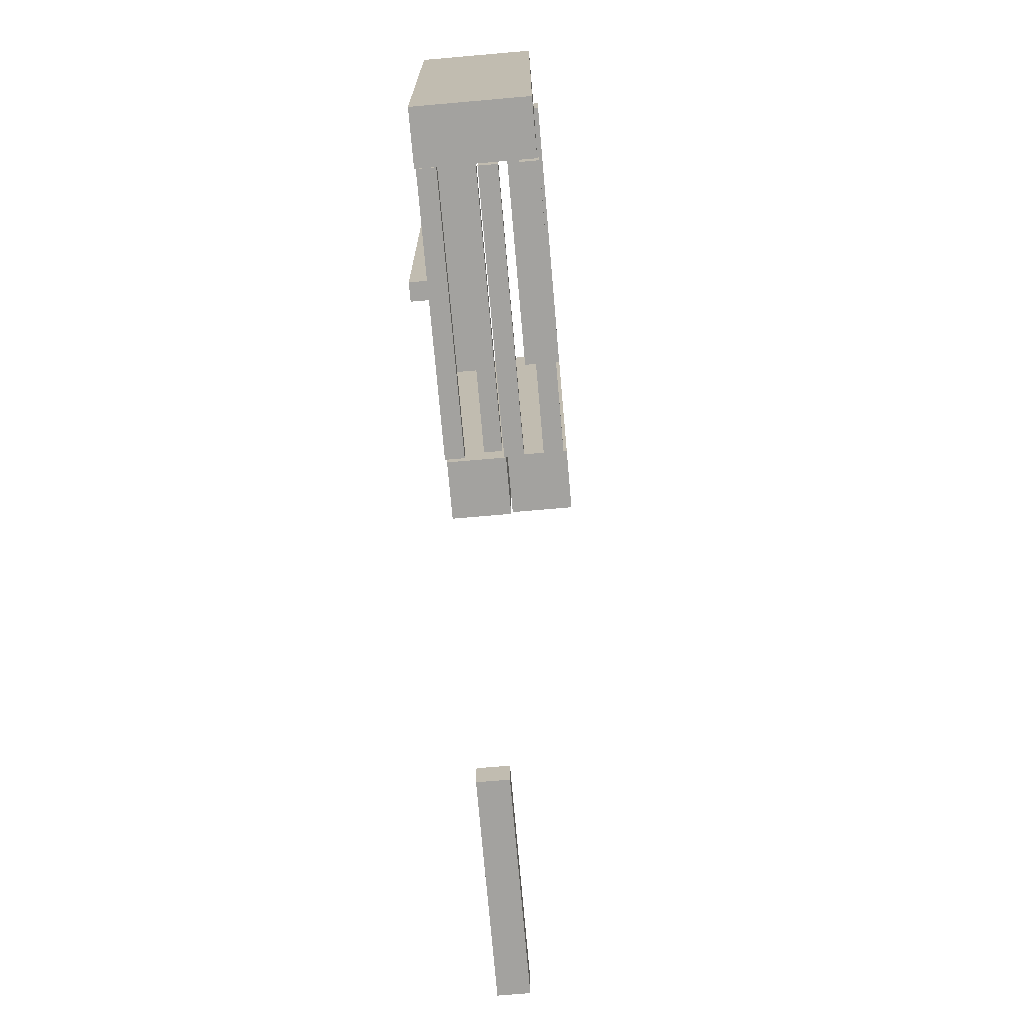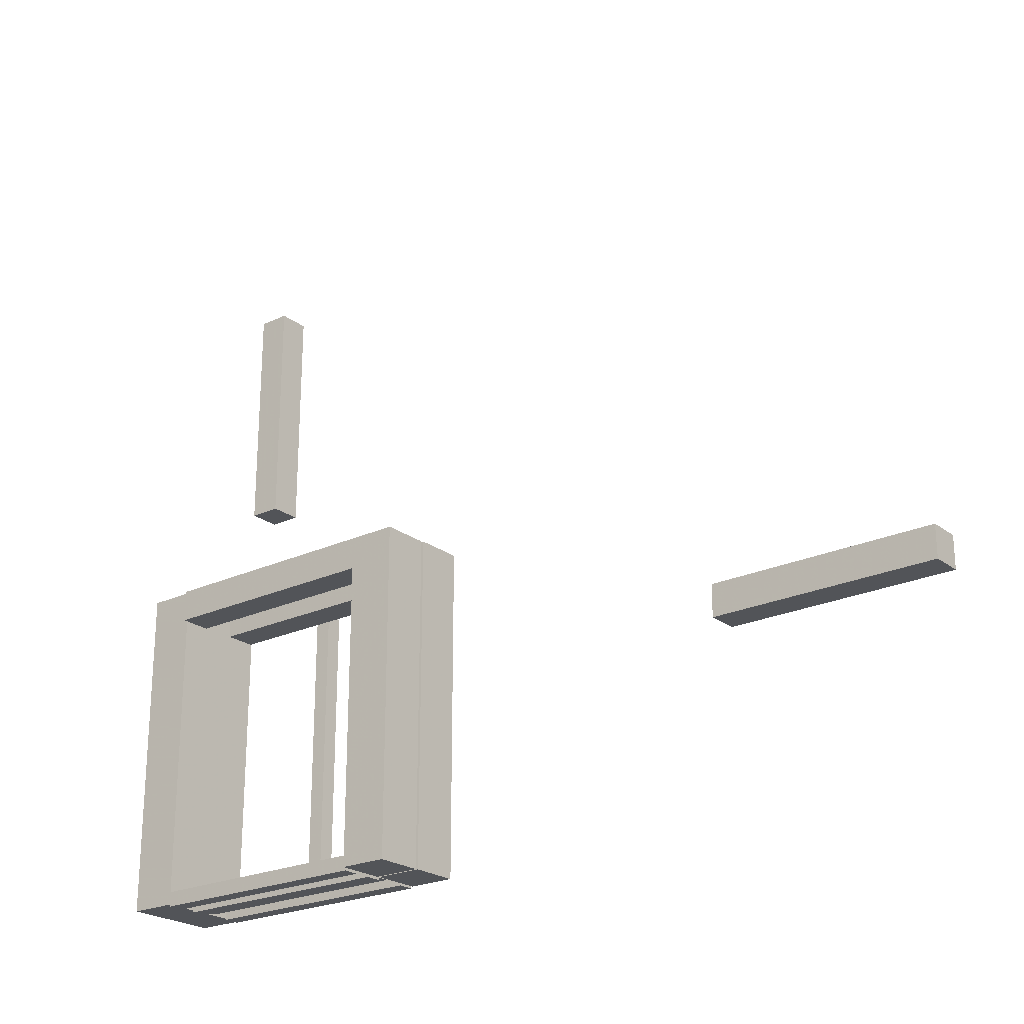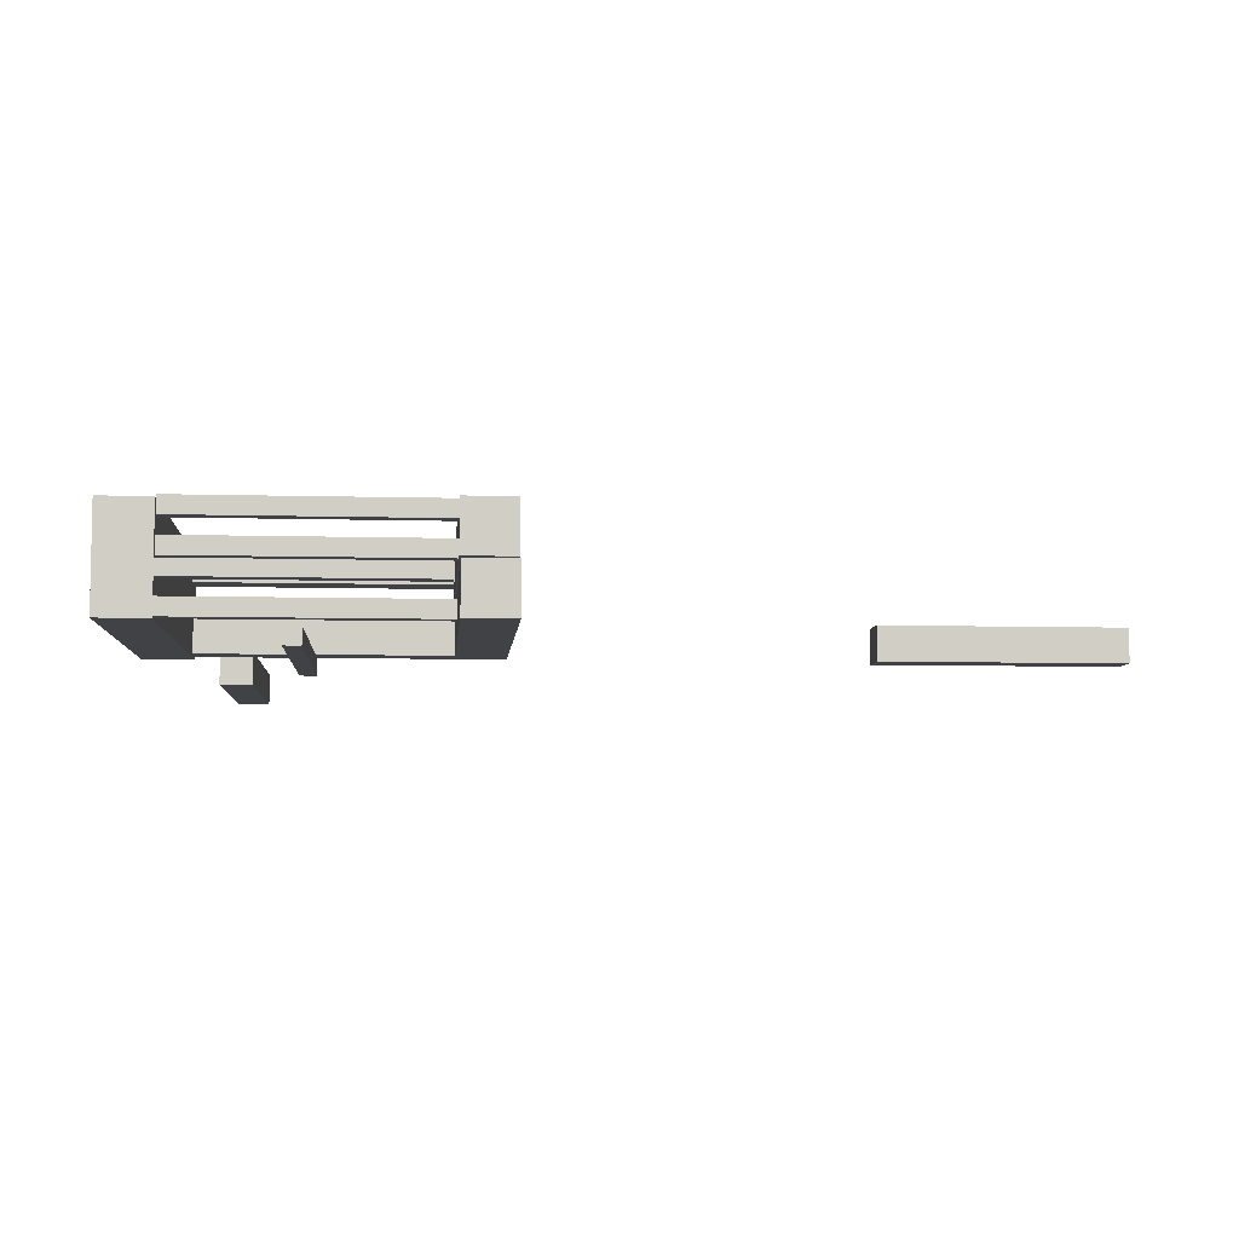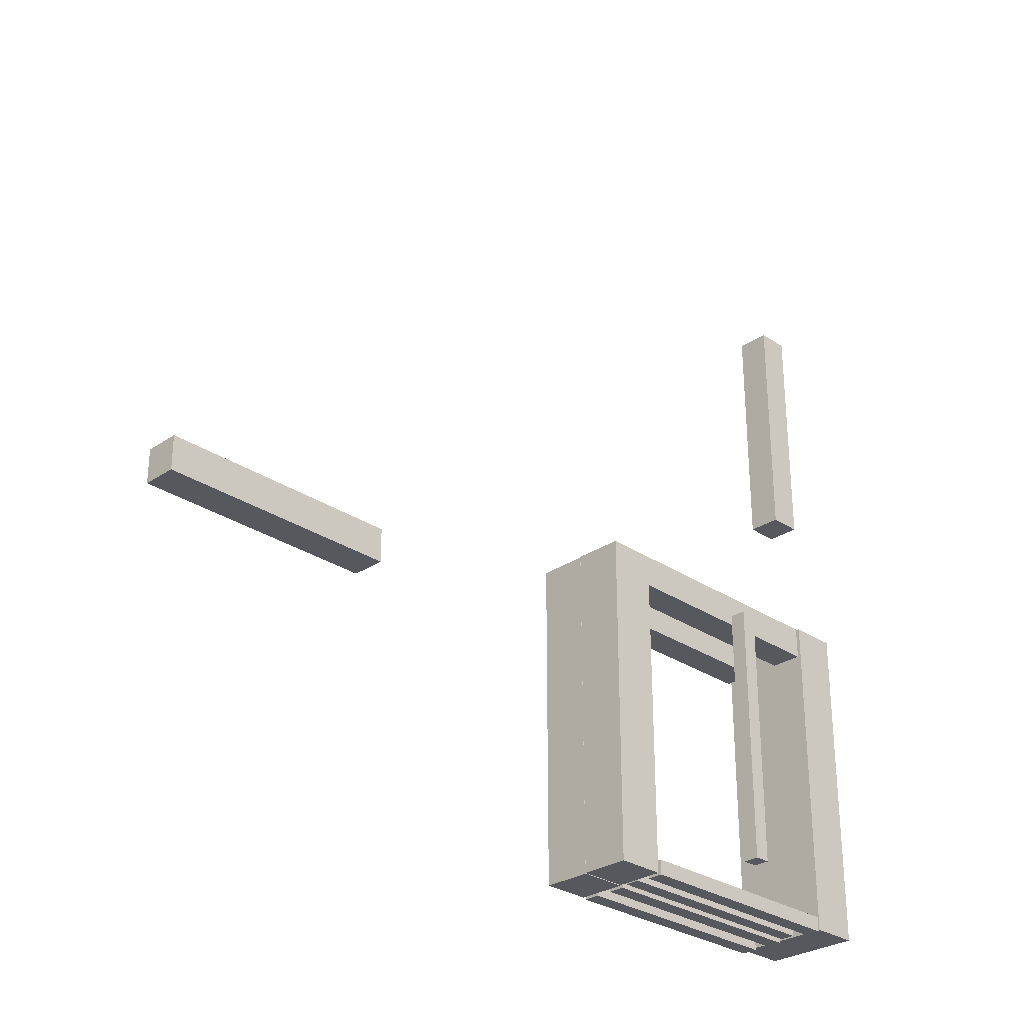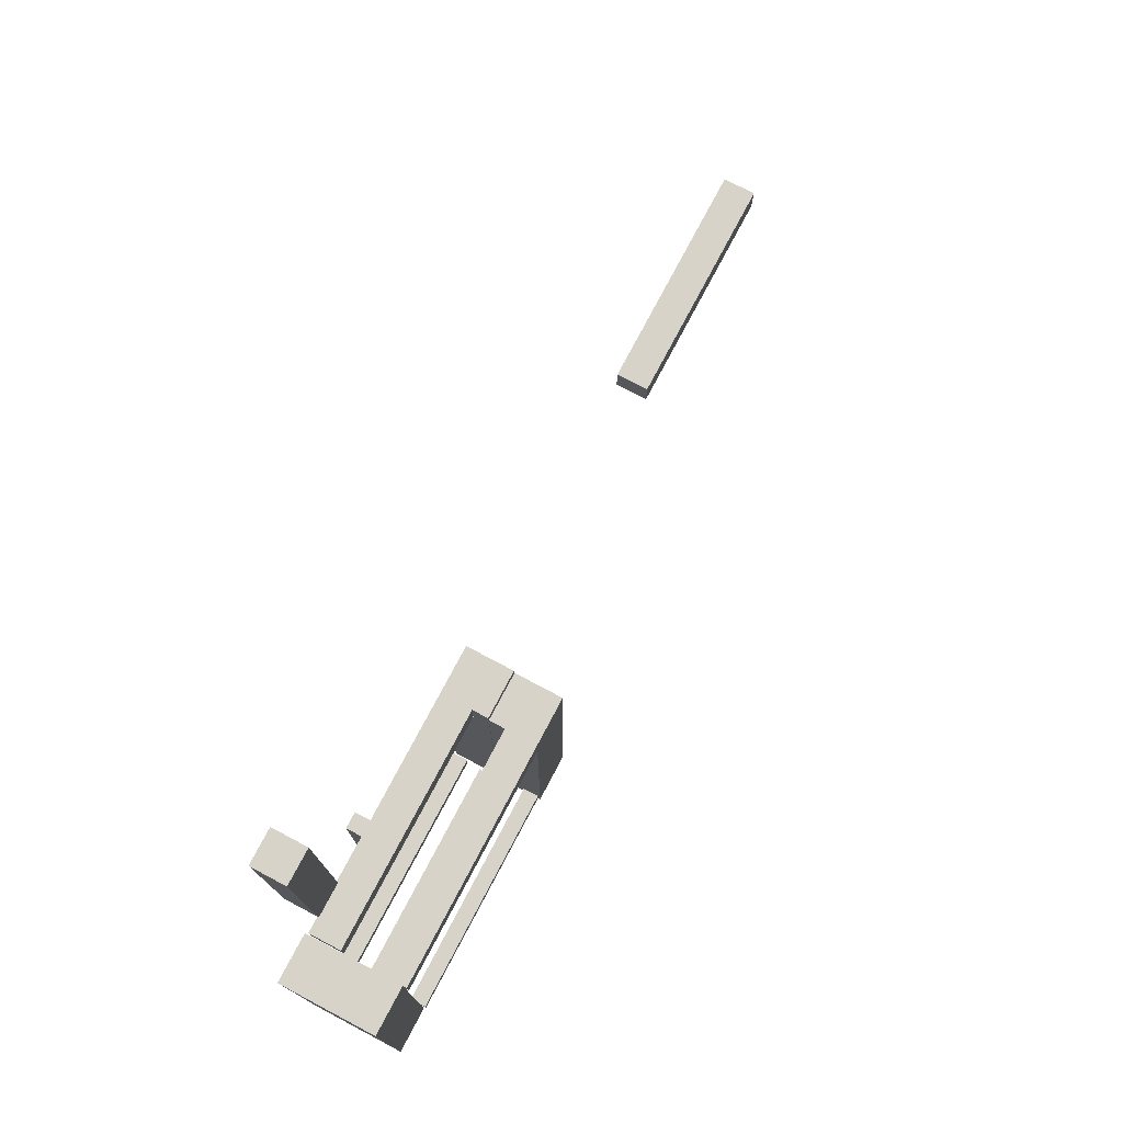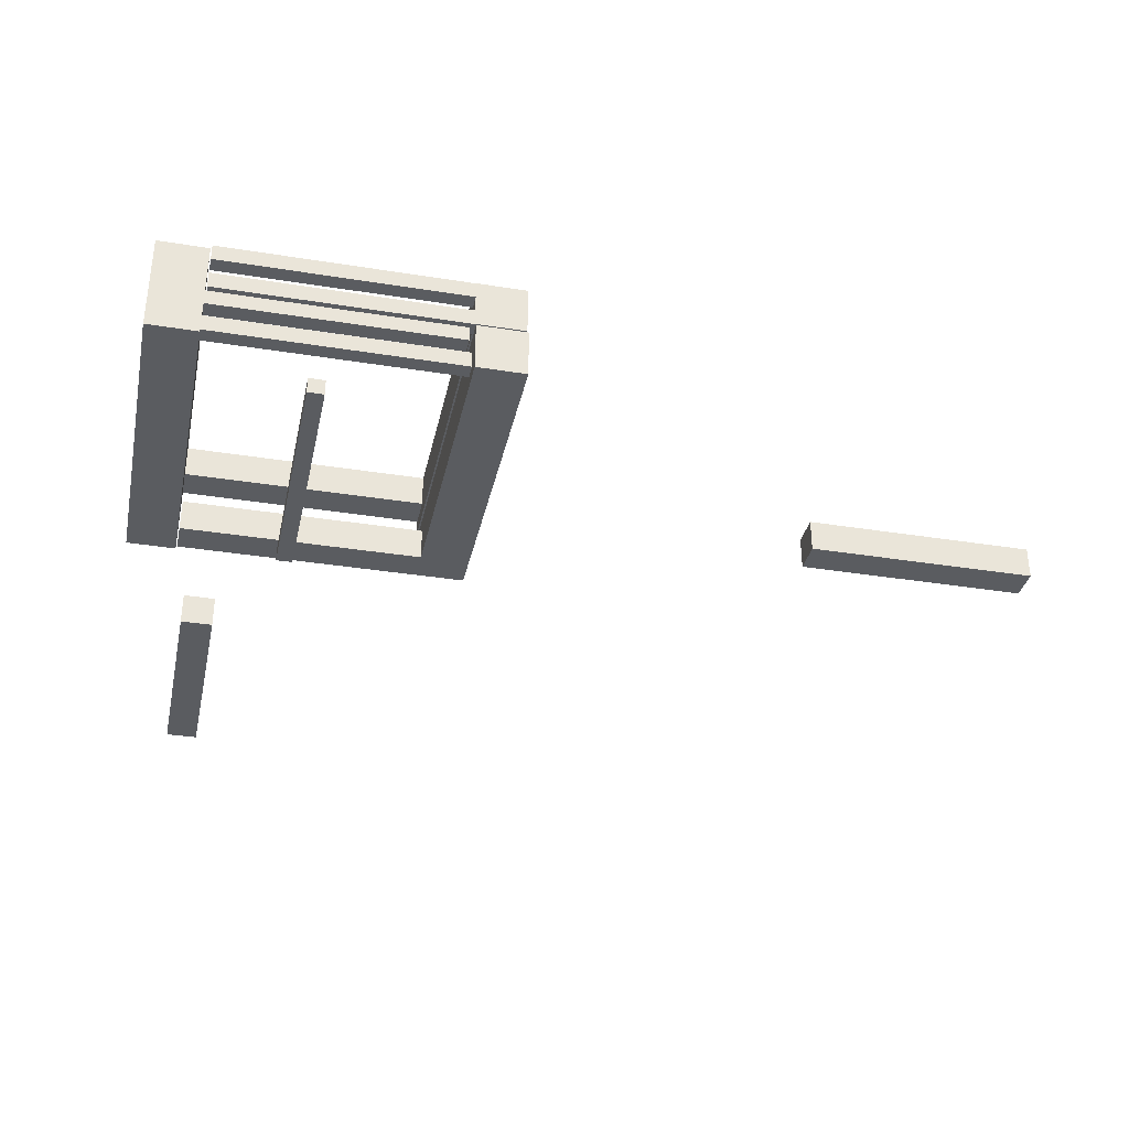
<metadata>
{"format":"obj","ext":"obj","renderer":"f3d","projection":"perspective","resolution":1024,"background":"white","views":[{"elev":-72.4,"azim":-85.0,"up":"+Y"},{"elev":-23.3,"azim":38.3,"up":"+Y"},{"elev":-6.6,"azim":-4.8,"up":"+Z"},{"elev":-28.9,"azim":135.0,"up":"+Y"},{"elev":76.4,"azim":-62.1,"up":"+Y"},{"elev":-34.3,"azim":-12.2,"up":"+Z"}]}
</metadata>
<code>
o obj_0
v 49 		-128 		44
v 49 		-140 		44
v -126 		-141.1 		44
v -126 		-140 		33
v -126 		-140 		44
v 49 		-140 		33
v -125 		109 		34
v -126 		108.9 		44
v -125 		85 		34
v -126 		-128 		44
v -126 		-128 		33
v 49 		-128 		33
v 329 		23 		24
v 329 		23 		0
v 329 		-1 		0
v 329 		-1 		24
v 499 		23 		24
v 499 		-1 		24
v 499 		-1 		0
v 499 		23 		0
v 88 		109 		47
v 88 		109 		83
v 89 		-141.1 		46
v 89 		-141.1 		10
v 88 		-141 		83
v 88 		-141 		47
v 89 		108.9 		10
v 89 		108.9 		46
v 53.5 		108.9 		10
v 53.5 		108.9 		34
v 53.5 		85 		10
v 53.5 		109 		10
v 53.5 		109 		34
v 53 		-141.1 		46
v 53 		-141.1 		10
v 52 		-143 		57
v 52 		-143 		45
v 52 		-132 		69
v 52 		-132 		81
v 52 		-132 		45
v 52 		-141 		45
v 52 		-141 		57
v 52 		-132 		57
v 52 		-141 		69
v 52 		-141 		81
v 51 		-131 		21
v 51 		-131 		9
v 52 		-132 		47
v 52 		-141 		47
v 52 		85 		83
v 52 		85 		59
v 52 		-141 		83
v 53 		85 		10
v 53 		85 		34
v -41 		91 		-4
v -53 		91 		-4
v -53 		91 		8
v -41 		91 		8
v -126 		-131 		9
v -126 		-131 		21
v -126 		-141.1 		9
v -126 		-141.1 		21
v -53 		-109 		-4
v -41 		-109 		-4
v -41 		-109 		8
v -53 		-109 		8
v -125 		85 		10
v -126 		108.9 		8
v -126 		-141.1 		8
v -126 		108.9 		80
v -126 		108.9 		59
v -126 		-141.1 		80
v -126 		85 		80
v -126 		85 		59
v -126 		109 		83
v -126 		109 		59
v -126 		85 		83
v -125 		-143 		57
v -125 		-132 		57
v -125 		-132 		45
v -125 		-143 		45
v -125 		-143 		81
v -125 		-132 		81
v -125 		-132 		69
v -125 		-143 		69
v 52.5 		85 		83
v 52.5 		109 		59
v 52.5 		109 		83
v 52 		109 		47
v 52 		109 		59
v 53 		108.9 		34
v 53 		108.9 		46
v -162 		108.9 		80
v -162 		108.9 		8
v -162 		-141.1 		80
v -162 		-141.1 		8
v -125 		109 		10
v -116 		192.5 		-2
v -92 		192.5 		-2
v -92 		192.5 		22
v -116 		192.5 		22
v -92 		371 		-2
v -116 		371 		-2
v -116 		371 		22
v -92 		371 		22
v -126 		-142 		9
v -126 		-142 		21
v 52 		-143 		81
v 52 		-143 		69
v 51 		-142 		21
v 51 		-142 		9
g group_0_40919
f 4 5 3
f 11 68 8
f 10 11 8
f 21 87 22
f 23 24 27
f 29 30 27
f 28 23 27
f 26 21 25
f 22 25 21
f 92 28 30
f 28 27 30
f 27 24 31
f 29 27 31
f 28 92 23
f 35 24 34
f 23 34 24
f 34 54 35
f 24 35 31
f 53 31 35
f 50 51 38
f 39 50 38
f 43 38 51
f 48 43 51
f 43 42 44
f 43 44 38
f 39 45 52
f 39 52 50
f 53 35 54
f 34 23 92
f 49 48 26
f 11 60 68
f 4 60 11
f 60 59 68
f 69 68 59
f 69 59 61
f 62 60 4
f 62 4 3
f 96 94 68
f 69 96 68
f 8 93 71
f 70 93 73
f 72 3 5
f 72 5 10
f 74 73 10
f 72 10 73
f 71 74 8
f 10 8 74
f 50 52 86
f 25 86 52
f 88 22 87
f 90 87 89
f 21 89 87
f 30 91 92
f 34 92 54
f 91 54 92
f 26 48 21
f 25 22 86
f 88 86 22
f 89 48 51
f 89 51 90
f 89 21 48
f 70 71 93
f 93 8 94
f 72 95 3
f 62 3 96
f 94 96 95
f 94 95 93
f 93 95 73
f 72 73 95
f 68 94 8
f 96 69 61
f 96 61 62
f 95 96 3
f 25 52 45
f 26 25 44
f 49 26 42
f 44 42 26
f 45 44 25
g group_0_15277357
f 5 4 6
f 5 6 2
f 1 11 10
f 1 12 11
f 47 59 46
f 84 39 38
f 38 44 84
f 40 48 49
f 40 49 41
f 55 56 57
f 55 57 58
f 59 60 46
f 59 47 61
f 107 110 62
f 60 62 46
f 63 64 65
f 63 65 66
f 64 55 65
f 58 65 55
f 56 63 66
f 56 66 57
f 64 63 56
f 64 56 55
f 65 57 66
f 58 57 65
f 6 11 12
f 4 11 6
f 78 79 80
f 78 80 81
f 82 83 84
f 82 84 85
f 43 48 79
f 80 79 48
f 84 83 39
f 40 41 80
f 2 1 5
f 5 1 10
f 12 1 6
f 1 2 6
f 61 106 107
f 61 107 62
f 107 106 111
f 46 62 110
f 37 49 36
f 41 49 37
f 42 36 49
f 45 108 109
f 45 109 44
f 81 37 78
f 36 78 37
f 81 41 37
f 36 42 78
f 43 79 42
f 39 83 45
f 45 82 108
f 46 110 111
f 46 111 47
f 108 82 85
f 108 85 109
f 78 42 79
f 84 44 85
f 110 107 111
f 106 61 111
f 111 61 47
f 81 80 41
f 109 85 44
f 82 45 83
f 40 80 48
g group_0_16768282
f 54 91 9
f 13 14 15
f 13 15 16
f 17 13 16
f 17 16 18
f 19 15 14
f 19 14 20
f 16 15 19
f 16 19 18
f 17 20 14
f 17 14 13
f 18 19 20
f 18 20 17
f 29 32 33
f 29 33 30
f 97 67 7
f 29 53 97
f 9 7 67
f 54 9 67
f 71 70 76
f 75 76 70
f 77 75 70
f 77 70 73
f 74 51 73
f 77 73 50
f 76 90 71
f 50 75 77
f 50 73 51
f 67 53 54
f 87 90 88
f 76 75 90
f 88 90 75
f 32 97 7
f 32 7 33
f 31 53 29
f 67 97 53
f 32 29 97
f 74 71 51
f 51 71 90
f 86 88 50
f 75 50 88
f 30 33 91
f 7 9 91
f 7 91 33
f 98 99 100
f 98 100 101
f 102 103 104
f 102 104 105
f 103 98 101
f 103 101 104
f 105 100 99
f 105 99 102
f 99 98 103
f 99 103 102
f 105 104 101
f 105 101 100

</code>
